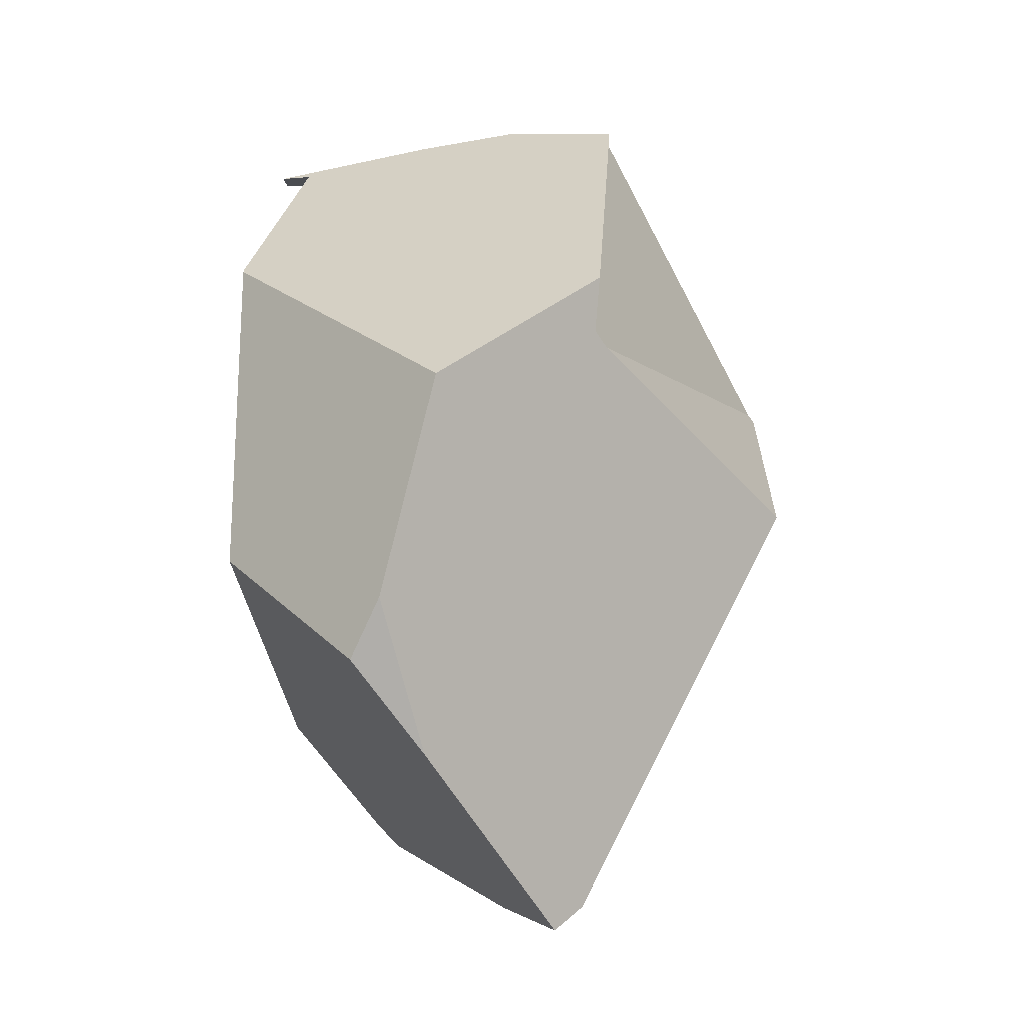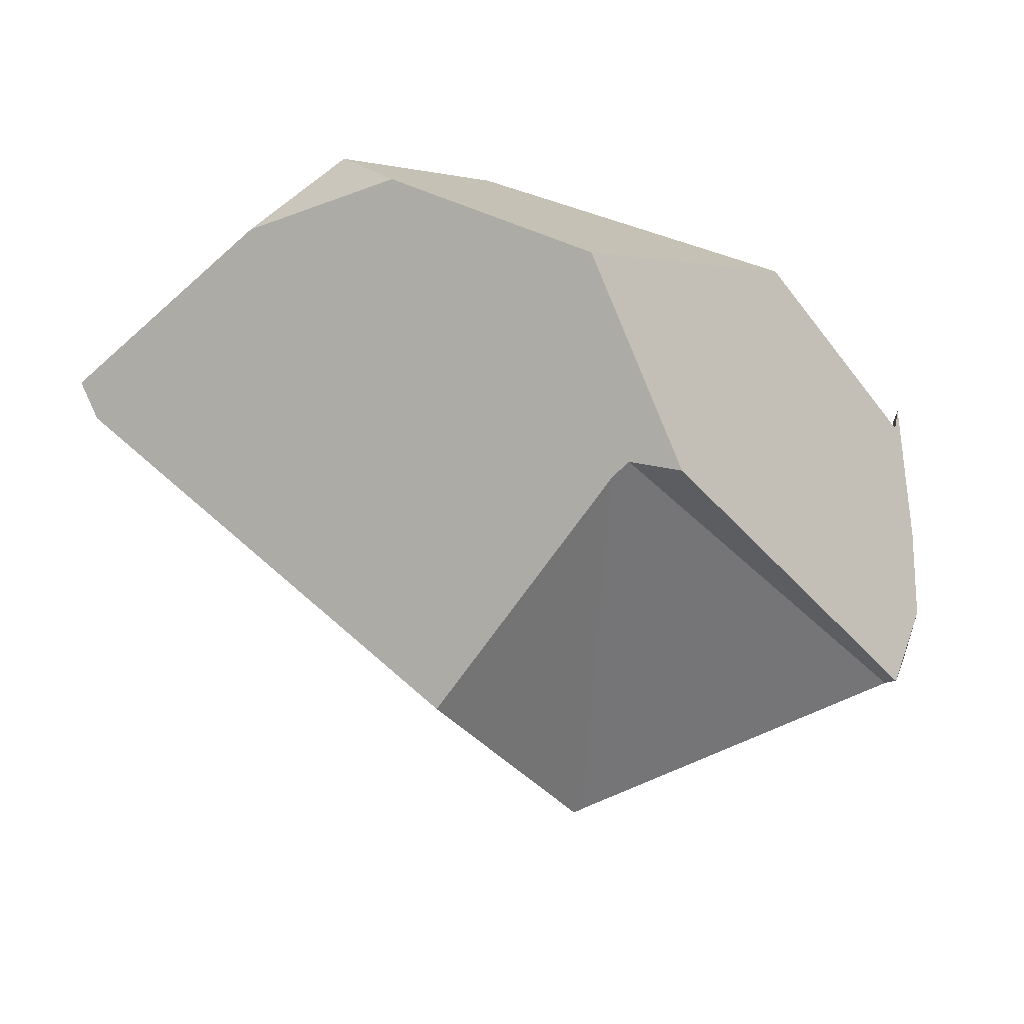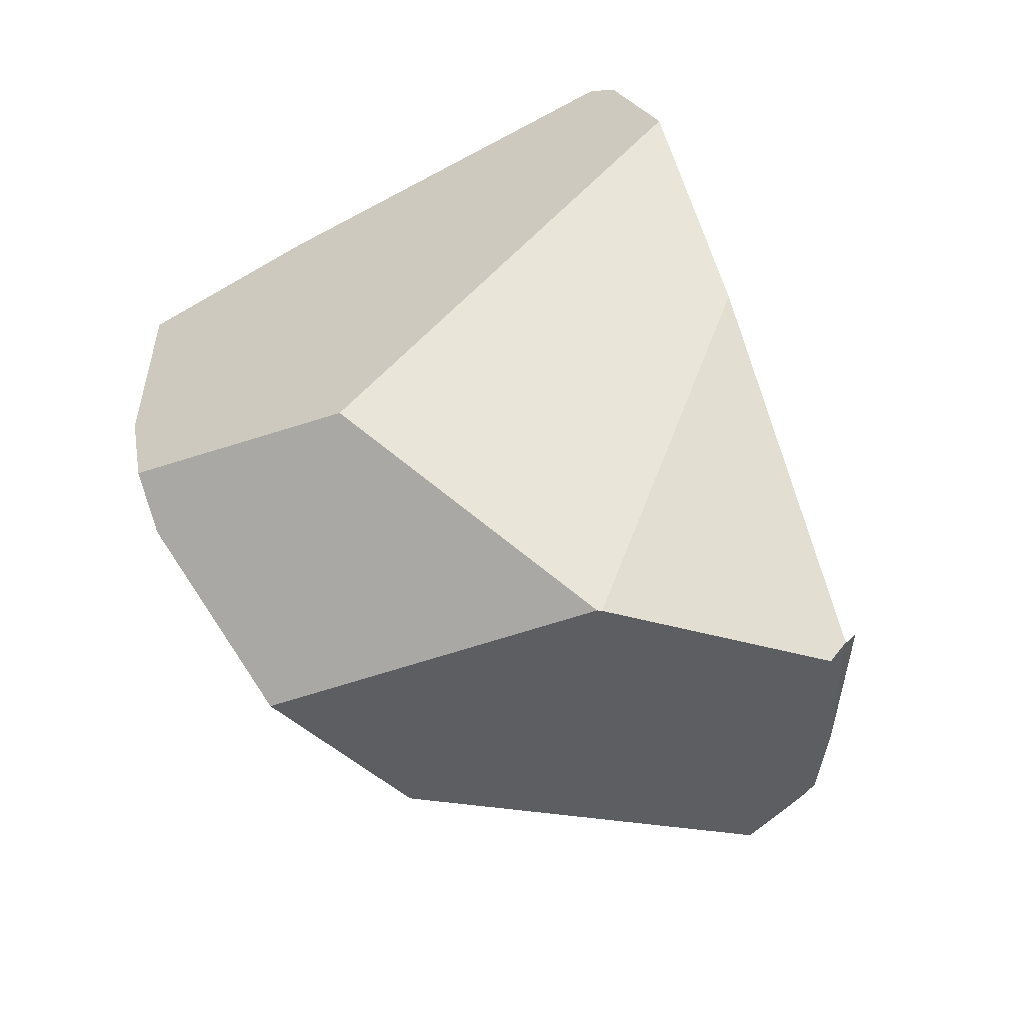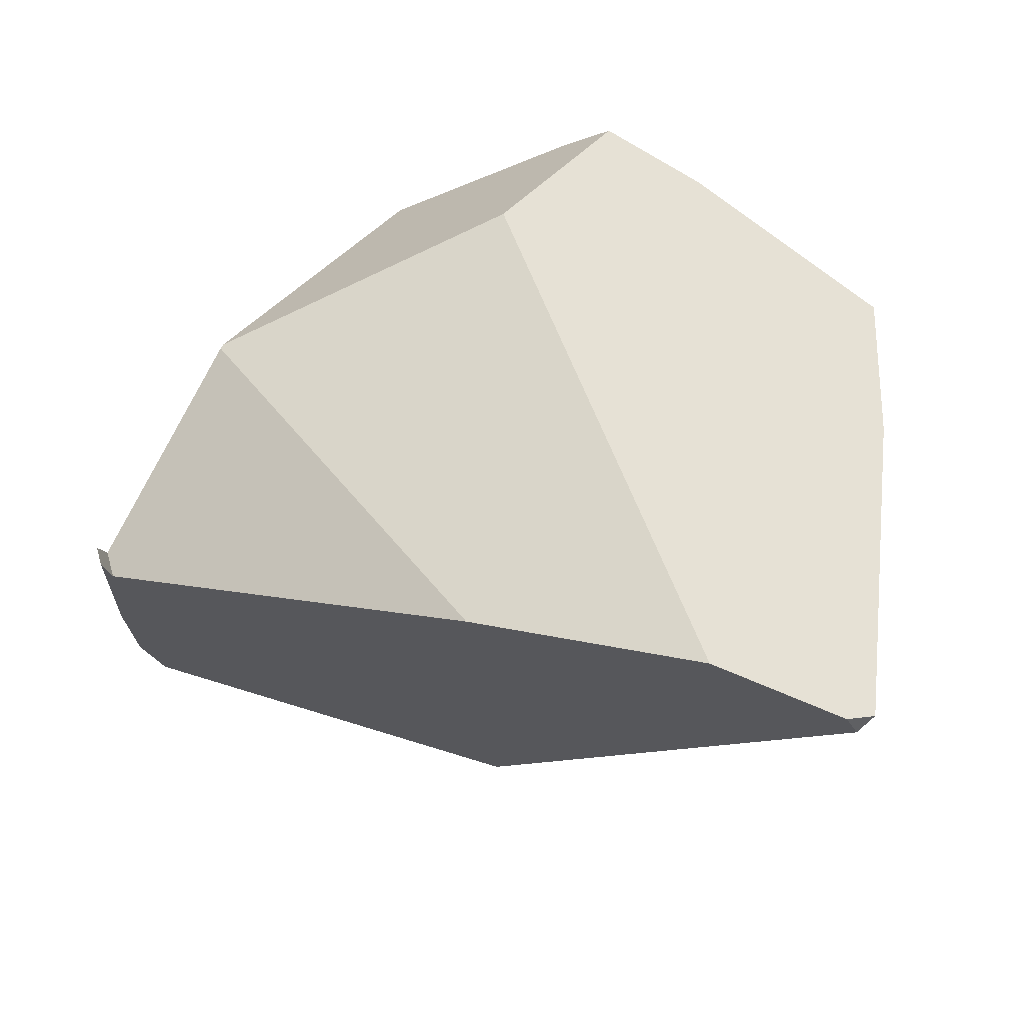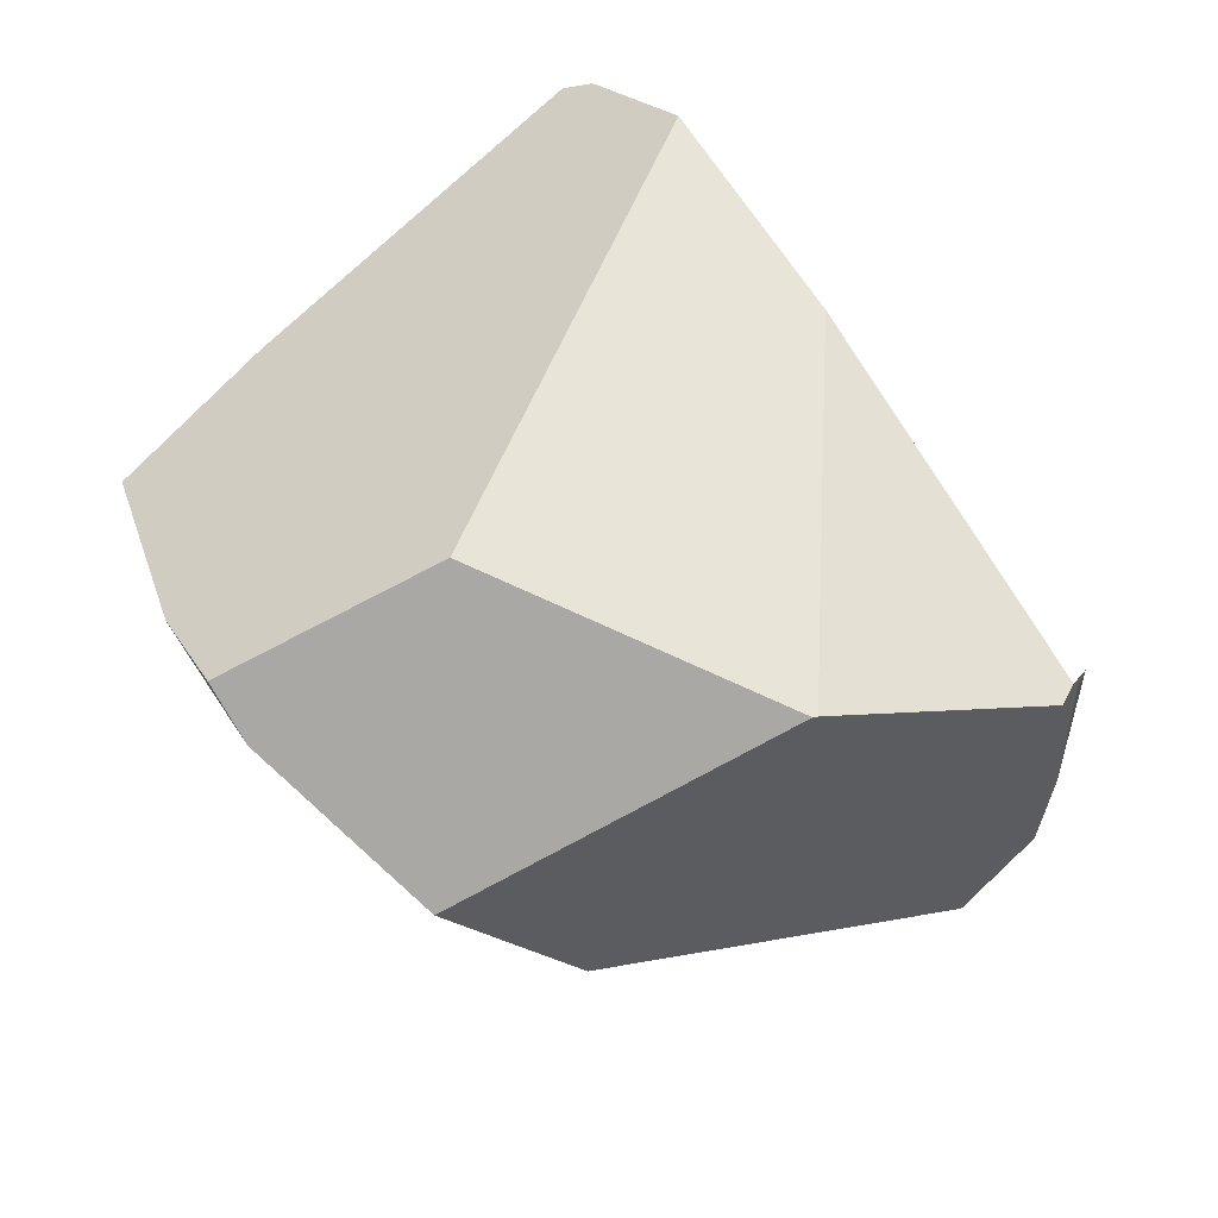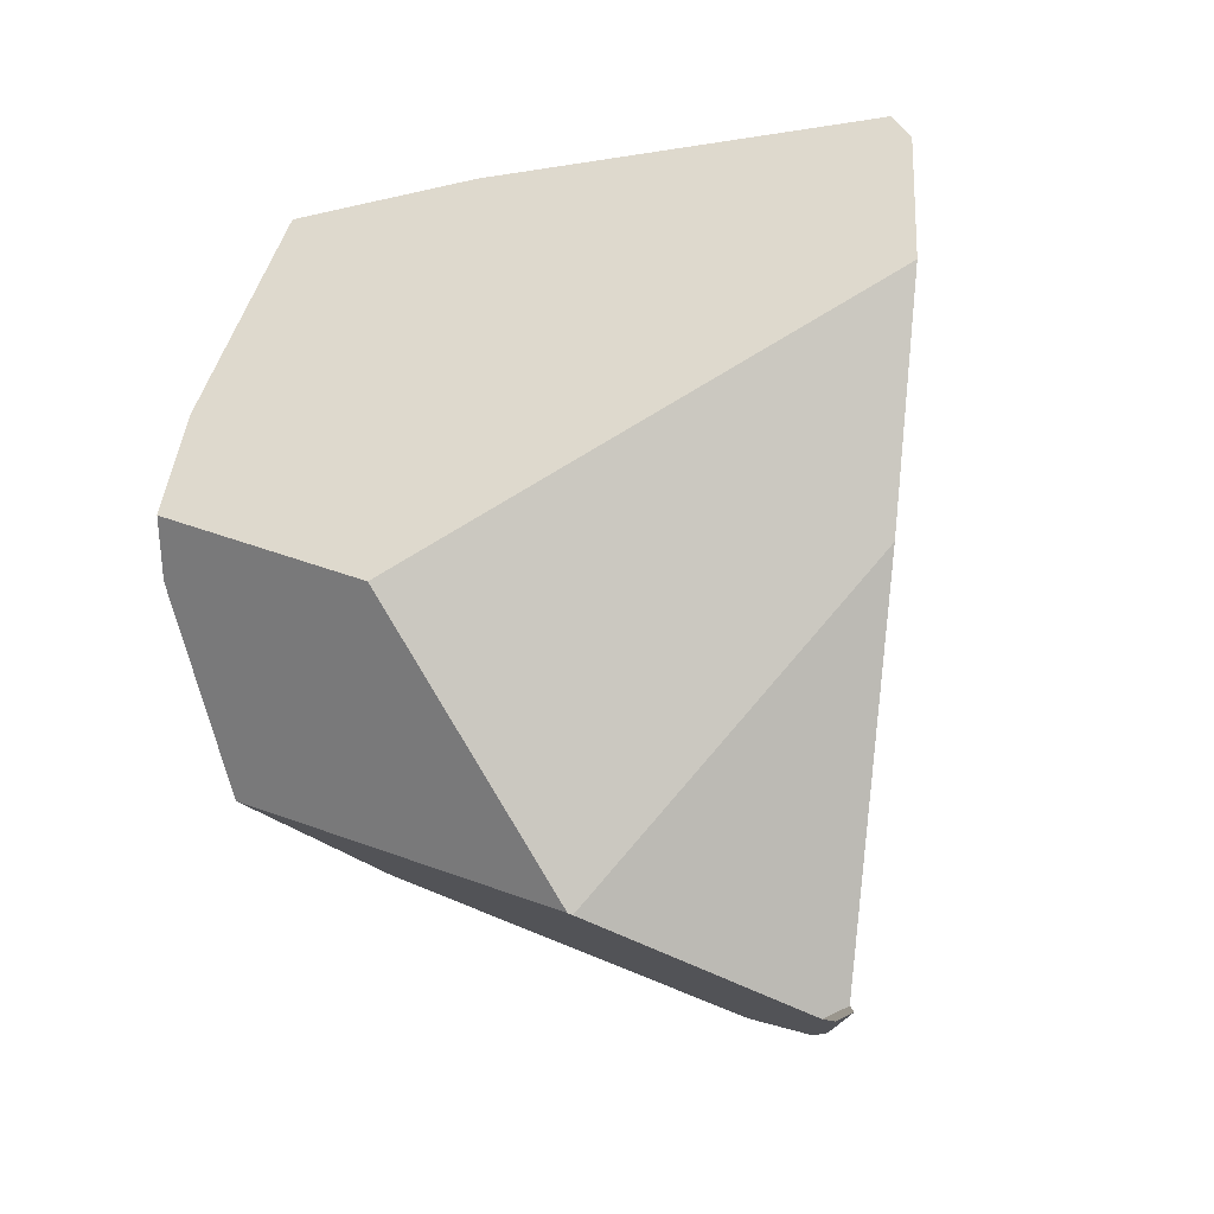
<metadata>
{"format":"obj","ext":"obj","renderer":"f3d","projection":"perspective","resolution":1024,"background":"white","views":[{"elev":79.9,"azim":76.9,"up":"+Y"},{"elev":58.4,"azim":179.0,"up":"+Y"},{"elev":50.3,"azim":-129.5,"up":"+Z"},{"elev":64.0,"azim":-8.3,"up":"+Z"},{"elev":54.1,"azim":-146.3,"up":"+Z"},{"elev":77.0,"azim":-108.5,"up":"+Z"}]}
</metadata>
<code>
v -0.01997 -1.319 -0.7909
v -0.02002 -1.319 -0.7909
v -0.01982 -1.318 -0.7908
v -0.01997 -1.319 -0.7909
v -0.02069 -1.319 -0.7898
v -0.02002 -1.319 -0.7909
v -0.02156 -1.322 -0.7876
v -0.02352 -1.327 -0.7826
v -0.02352 -1.327 -0.7826
v -0.02202 -1.321 -0.7863
v -0.02156 -1.322 -0.7876
v -0.03602 -1.337 -0.7495
v -0.03602 -1.337 -0.7495
v 0.01561 -1.275 -0.779
v -0.02202 -1.321 -0.7863
v -0.06031 -1.363 -0.6746
v -0.06557 -1.367 -0.5898
v -0.06555 -1.367 -0.5862
v 0.06416 -1.202 -0.3874
v -0.06555 -1.367 -0.5851
v -0.06551 -1.366 -0.5742
v -0.05842 -1.353 -0.4596
v -0.06546 -1.366 -0.5613
v -0.06517 -1.362 -0.4802
v -0.06508 -1.361 -0.4572
v -0.06507 -1.361 -0.4536
v -0.06499 -1.36 -0.4315
v -0.0551 -1.38 -0.4621
v -0.06261 -1.378 -0.4336
v -0.06351 -1.375 -0.4812
v -0.06503 -1.369 -0.5614
v -0.06539 -1.367 -0.5805
v -0.06031 -1.363 -0.6746
v -0.05307 -1.364 -0.7052
v -0.05949 -1.363 -0.6878
v -0.05949 -1.363 -0.6878
v -0.05949 -1.363 -0.6878
v -0.05307 -1.364 -0.7052
v -0.04525 -1.366 -0.7263
v -0.03963 -1.368 -0.7415
v -0.03449 -1.355 -0.7547
v -0.0106 -1.329 -0.7879
v -0.03963 -1.368 -0.7415
v -0.03449 -1.355 -0.7547
v 0.08793 -1.419 -0.7697
v -0.03963 -1.368 -0.7415
v 0.08793 -1.419 -0.7697
v -0.04525 -1.366 -0.7263
v 0.2904 -1.532 -0.3441
v 0.1501 -1.444 -0.7833
v 0.2678 -1.492 -0.8093
v 0.35 -1.528 -0.781
v 0.3194 -1.513 -0.8207
v 0.3113 -1.451 -0.8655
v 0.35 -1.528 -0.781
v 0.3194 -1.513 -0.8207
v 0.3105 -1.445 -0.8695
v 0.3095 -1.437 -0.8753
v 0.4457 -1.243 -0.8528
v 0.3082 -1.428 -0.8821
v 0.4457 -1.243 -0.8528
v 0.3082 -1.428 -0.8821
v 0.4454 -1.243 -0.8526
v 0.4457 -1.243 -0.8528
v 0.4454 -1.243 -0.8526
v 0.4516 -1.242 -0.8477
v 0.4516 -1.242 -0.8477
v 0.5083 -1.608 -0.5754
v 0.5083 -1.608 -0.5754
v 0.6426 -1.676 -0.401
v 0.5057 -1.625 -0.3002
v 0.6465 -1.678 -0.396
v 0.6334 -1.674 -0.3648
v 0.6334 -1.674 -0.3648
v 0.4493 -1.376 -0.3031
v 0.5057 -1.625 -0.3002
v 0.6508 -1.671 -0.375
v 0.6728 -1.641 -0.3915
v 0.6647 -1.669 -0.3831
v 0.6647 -1.669 -0.3831
v 0.6426 -1.676 -0.401
v 0.6728 -1.641 -0.3915
v 0.6465 -1.678 -0.396
v 0.6647 -1.669 -0.3831
v 0.6508 -1.671 -0.375
v 0.6465 -1.678 -0.396
v 0.6334 -1.674 -0.3648
v 0.7383 -1.414 -0.4594
v 0.4576 -1.24 -0.8427
v 0.275 -1.056 -0.7064
v 0.4576 -1.24 -0.8427
v 0.3024 -1.427 -0.8795
v 0.275 -1.056 -0.7064
v 0.3082 -1.428 -0.8821
v 0.3095 -1.437 -0.8753
v 0.3024 -1.427 -0.8795
v 0.3082 -1.428 -0.8821
v 0.2996 -1.426 -0.8783
v 0.3105 -1.445 -0.8695
v 0.3113 -1.451 -0.8655
v 0.2678 -1.492 -0.8093
v 0.1462 -1.378 -0.8336
v 0.1462 -1.378 -0.8336
v 0.266 -1.048 -0.7017
v 0.2996 -1.426 -0.8783
v 0.2596 -1.043 -0.6983
v 0.1452 -1.378 -0.8333
v -0.0106 -1.329 -0.7879
v -0.0106 -1.329 -0.7879
v 0.01561 -1.275 -0.779
v 0.2596 -1.043 -0.6983
v -0.01747 -1.315 -0.79
v -0.01946 -1.319 -0.7907
v -0.01768 -1.316 -0.7901
v -0.01979 -1.318 -0.7908
v -0.01946 -1.319 -0.7907
v -0.01979 -1.318 -0.7908
v -0.02087 -1.32 -0.7894
v -0.01768 -1.316 -0.7901
v -0.02062 -1.319 -0.79
v -0.02002 -1.319 -0.7909
v -0.02062 -1.319 -0.79
v -0.02087 -1.32 -0.7894
v -0.02062 -1.319 -0.79
v -0.02069 -1.319 -0.7898
v -0.02161 -1.32 -0.7874
v -0.02161 -1.32 -0.7874
v -0.01747 -1.315 -0.79
v -0.02158 -1.32 -0.7875
v 0.2112 -1.035 -0.714
v 0.2284 -1.013 -0.6769
v 0.2596 -1.043 -0.6983
v 0.2112 -1.035 -0.714
v 0.2358 -1.003 -0.6609
v 0.2372 -1.002 -0.6579
v 0.2498 -0.9854 -0.6307
v 0.2909 -0.9324 -0.5418
v 0.266 -1.048 -0.7017
v 0.2911 -0.9321 -0.5414
v 0.2913 -0.9318 -0.5409
v 0.3658 -0.9316 -0.5011
v 0.4685 -1.238 -0.8334
v 0.4685 -1.238 -0.8334
v 0.7784 -1.159 -0.5694
v 0.7675 -1.313 -0.4897
v 0.7675 -1.313 -0.4897
v 0.7383 -1.414 -0.4594
v 0.8009 -1.139 -0.5323
v 0.7358 -1.088 -0.5029
v 0.6206 -0.9987 -0.4509
v 0.5484 -0.9597 -0.416
v 0.3878 -1.104 -0.3063
v 0.08285 -1.179 -0.3763
v 0.08576 -1.175 -0.3756
v 0.2296 -1.005 -0.4885
v 0.2099 -1.146 -0.3471
v 0.2296 -1.005 -0.4885
v 0.08576 -1.175 -0.3756
v 0.2906 -0.9325 -0.5364
v 0.2906 -0.9325 -0.5364
v 0.2909 -0.9324 -0.5418
v 0.2498 -0.9854 -0.6307
v 0.2372 -1.002 -0.6579
v 0.2358 -1.003 -0.6609
v 0.2284 -1.013 -0.6769
v 0.2112 -1.035 -0.714
v 0.2911 -0.9321 -0.5414
v 0.2913 -0.9318 -0.5409
v 0.2927 -0.9301 -0.538
v 0.2927 -0.9301 -0.538
v 0.2927 -0.9301 -0.538
v 0.3658 -0.9316 -0.5011
v 0.3878 -1.104 -0.3063
v 0.5271 -0.9481 -0.4057
v 0.5411 -0.9557 -0.4124
v 0.5271 -0.9481 -0.4057
v 0.4955 -0.9412 -0.4444
v 0.5411 -0.9557 -0.4124
v 0.5484 -0.9597 -0.416
v 0.5271 -0.9481 -0.4057
v 0.4798 -0.9339 -0.4436
v 0.4798 -0.9339 -0.4436
v 0.4798 -0.9339 -0.4436
v 0.4955 -0.9412 -0.4444
v 0.7358 -1.088 -0.5029
v 0.7784 -1.159 -0.5694
v 0.8009 -1.139 -0.5323
v 0.7854 -1.157 -0.5634
v 0.7854 -1.157 -0.5634
v 0.7675 -1.313 -0.4897
v 0.7854 -1.157 -0.5634
v 0.8009 -1.139 -0.5323
v 0.6206 -0.9987 -0.4509
v 0.6206 -0.9987 -0.4509
v 0.2997 -1.426 -0.8783
v 0.275 -1.056 -0.7064
v 0.2997 -1.426 -0.8783
v 0.1452 -1.378 -0.8333
v 0.1501 -1.444 -0.7833
v 0.3194 -1.513 -0.8207
v -0.06557 -1.367 -0.5898
v -0.06557 -1.367 -0.5898
v -0.06539 -1.367 -0.5805
v -0.06555 -1.367 -0.5862
v -0.06555 -1.367 -0.5851
v -0.06551 -1.366 -0.5742
v -0.06503 -1.369 -0.5614
v -0.06546 -1.366 -0.5613
v -0.06351 -1.375 -0.4812
v -0.06517 -1.362 -0.4802
v -0.06508 -1.361 -0.4572
v -0.06261 -1.378 -0.4336
v -0.06507 -1.361 -0.4536
v -0.06394 -1.368 -0.4324
v -0.06499 -1.36 -0.4315
v -0.06394 -1.368 -0.4324
v -0.05842 -1.353 -0.4596
v -0.06499 -1.36 -0.4315
v -0.0551 -1.38 -0.4621
v -0.06261 -1.378 -0.4336
v 0.2099 -1.146 -0.3471
v 0.4493 -1.376 -0.3031
v 0.3878 -1.104 -0.3063
v 0.2904 -1.532 -0.3441
v 0.08576 -1.175 -0.3756
v 0.08285 -1.179 -0.3763
v 0.2904 -1.532 -0.3441
v 0.08285 -1.179 -0.3763
v -0.0551 -1.38 -0.4621
v 0.06416 -1.202 -0.3874
v -0.05842 -1.353 -0.4596
v 0.5057 -1.625 -0.3002
f 1 2 3
f 4 5 6
f 4 7 5
f 7 4 8
f 9 10 11
f 12 10 9
f 13 14 15
f 14 13 16
f 17 14 16
f 18 14 17
f 18 19 14
f 20 19 18
f 19 20 21
f 21 22 19
f 23 22 21
f 24 22 23
f 22 24 25
f 26 22 25
f 27 22 26
f 28 29 30
f 28 30 31
f 28 31 32
f 28 32 33
f 33 34 28
f 33 35 34
f 16 13 36
f 37 12 38
f 12 39 38
f 12 40 39
f 41 40 12
f 42 43 44
f 45 43 42
f 46 47 48
f 48 47 28
f 28 34 48
f 47 49 28
f 50 49 47
f 51 49 50
f 51 52 49
f 53 52 51
f 54 55 56
f 55 54 57
f 55 57 58
f 58 59 55
f 60 59 58
f 61 62 63
f 64 65 66
f 55 59 67
f 55 67 68
f 49 52 69
f 70 49 69
f 70 71 49
f 72 71 70
f 73 71 72
f 74 75 76
f 77 75 74
f 77 78 75
f 79 78 77
f 80 81 82
f 83 81 80
f 84 85 86
f 85 87 86
f 81 68 82
f 68 88 82
f 68 89 88
f 68 67 89
f 66 90 91
f 65 90 66
f 63 92 93
f 63 94 92
f 63 62 94
f 95 96 97
f 95 98 96
f 99 98 95
f 98 99 100
f 101 98 100
f 102 98 101
f 103 104 105
f 103 106 104
f 107 106 103
f 108 106 107
f 109 110 111
f 109 112 110
f 113 112 109
f 113 114 112
f 113 115 114
f 1 115 113
f 1 3 115
f 8 4 116
f 8 116 44
f 12 9 41
f 44 116 42
f 117 118 119
f 117 120 118
f 121 120 117
f 6 5 122
f 123 124 125
f 123 125 11
f 126 123 11
f 10 126 11
f 15 14 127
f 127 14 128
f 128 129 127
f 119 129 128
f 119 118 129
f 111 110 130
f 131 132 133
f 132 131 134
f 132 134 135
f 132 135 136
f 132 136 137
f 137 138 132
f 139 138 137
f 139 90 138
f 140 90 139
f 90 140 141
f 90 141 142
f 91 90 142
f 88 89 143
f 88 143 144
f 88 144 145
f 146 75 147
f 148 75 146
f 149 75 148
f 150 75 149
f 151 75 150
f 75 151 152
f 153 154 19
f 154 155 19
f 156 157 158
f 157 156 159
f 155 160 161
f 155 161 162
f 163 155 162
f 164 155 163
f 165 155 164
f 166 155 165
f 155 166 19
f 19 166 14
f 161 160 167
f 167 160 168
f 168 160 169
f 141 140 170
f 171 156 172
f 159 156 171
f 172 156 173
f 173 174 172
f 152 175 176
f 152 151 175
f 177 178 179
f 177 180 178
f 181 180 177
f 172 174 182
f 141 183 184
f 141 184 185
f 142 141 185
f 186 142 185
f 185 187 186
f 186 187 188
f 145 144 189
f 190 191 192
f 185 184 193
f 177 179 194
f 147 75 78
f 195 104 196
f 105 104 195
f 93 92 197
f 45 42 198
f 45 198 199
f 199 198 102
f 199 102 101
f 200 101 100
f 33 32 201
f 202 203 204
f 204 203 205
f 203 206 205
f 203 207 206
f 207 208 206
f 207 209 208
f 209 210 208
f 209 211 210
f 212 211 209
f 211 212 213
f 212 214 213
f 214 215 213
f 216 217 218
f 216 219 217
f 220 219 216
f 221 222 223
f 221 224 222
f 225 224 221
f 226 224 225
f 227 228 229
f 229 228 230
f 229 230 231
f 224 232 222

</code>
